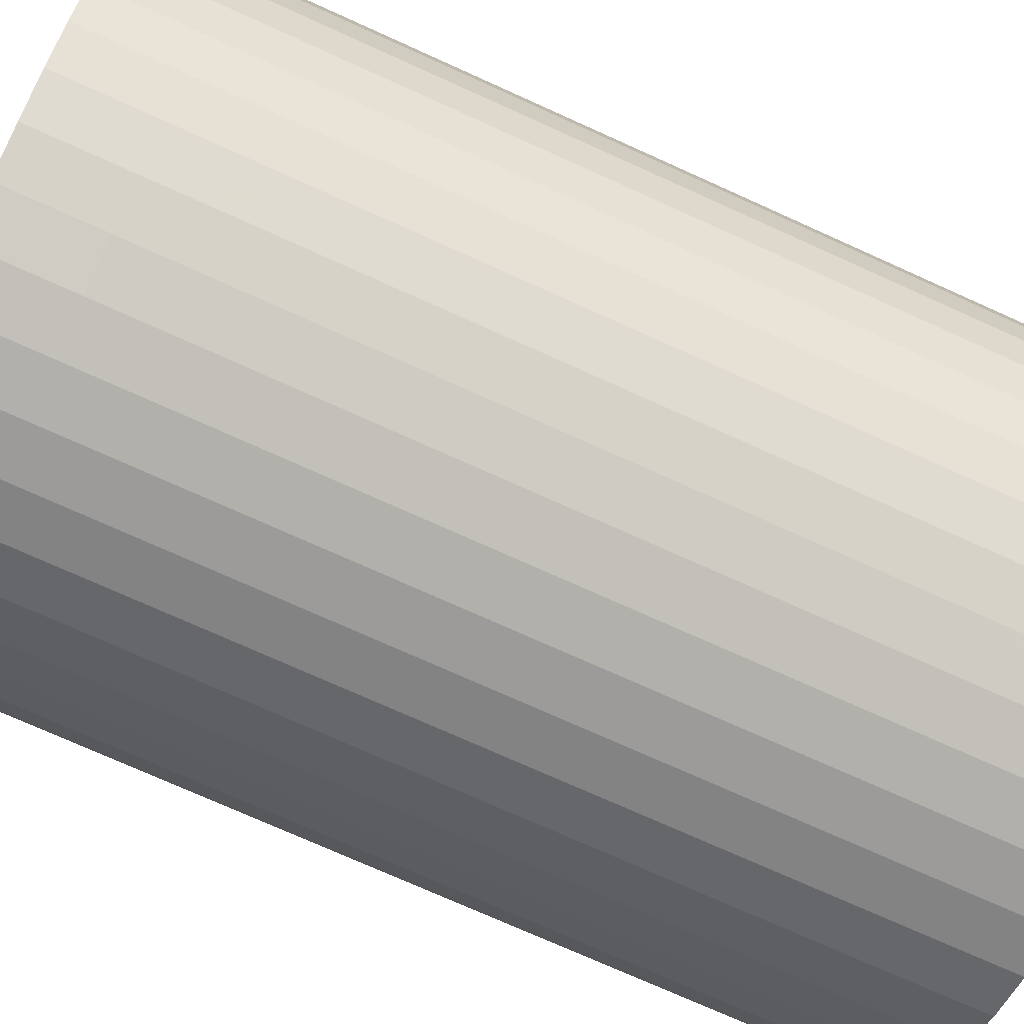
<metadata>
{"format":"obj","ext":"obj","renderer":"f3d","projection":"perspective","resolution":1024,"background":"white","views":[{"elev":-74.2,"azim":65.7,"up":"+Z"}]}
</metadata>
<code>
o Mesh_Cilindro_polySurface6
v -1.88 0.6916 0.6109
v -1.761 0.6916 0.8975
v -1.762 1.131 0.8977
v -1.881 1.131 0.6111
v -1.599 0.6916 1.162
v -1.398 0.6916 1.398
v -1.398 1.131 1.398
v -1.6 1.131 1.162
v -1.162 0.6916 1.599
v -0.8975 0.6916 1.761
v -0.8977 1.131 1.762
v -1.162 1.131 1.6
v -0.6109 0.6916 1.88
v -0.3093 0.6916 1.953
v -0.3093 1.131 1.953
v -0.6111 1.131 1.881
v 0 0.6916 1.977
v 0.3093 0.6916 1.953
v 0.3093 1.131 1.953
v 0 1.131 1.978
v 0.6109 0.6916 1.88
v 0.8975 0.6916 1.761
v 0.8977 1.131 1.762
v 0.6111 1.131 1.881
v 1.162 0.6916 1.599
v 1.398 0.6916 1.398
v 1.398 1.131 1.398
v 1.162 1.131 1.6
v 1.599 0.6916 1.162
v 1.761 0.6916 0.8975
v 1.762 1.131 0.8977
v 1.6 1.131 1.162
v 1.88 0.6916 0.6109
v 1.953 0.6916 0.3093
v 1.953 1.131 0.3093
v 1.881 1.131 0.6111
v 1.977 0.6916 0
v 1.953 0.6916 -0.3093
v 1.953 1.131 -0.3093
v 1.978 1.131 0
v 1.88 0.6916 -0.6109
v 1.761 0.6916 -0.8975
v 1.762 1.131 -0.8977
v 1.881 1.131 -0.6111
v 1.599 0.6916 -1.162
v 1.398 0.6916 -1.398
v 1.398 1.131 -1.398
v 1.6 1.131 -1.162
v 1.162 0.6916 -1.599
v 0.8975 0.6916 -1.761
v 0.8977 1.131 -1.762
v 1.162 1.131 -1.6
v 0.6109 0.6916 -1.88
v 0.3093 0.6916 -1.953
v 0.3093 1.131 -1.953
v 0.6111 1.131 -1.881
v 0 0.6916 -1.977
v -0.3093 0.6916 -1.953
v -0.3093 1.131 -1.953
v 0 1.131 -1.978
v -0.6109 0.6916 -1.88
v -0.8975 0.6916 -1.761
v -0.8977 1.131 -1.762
v -0.6111 1.131 -1.881
v -1.162 0.6916 -1.599
v -1.398 0.6916 -1.398
v -1.398 1.131 -1.398
v -1.162 1.131 -1.6
v -1.599 0.6916 -1.162
v -1.761 0.6916 -0.8975
v -1.762 1.131 -0.8977
v -1.6 1.131 -1.162
v -1.88 0.6916 -0.6109
v -1.953 0.6916 -0.3093
v -1.953 1.131 -0.3093
v -1.881 1.131 -0.6111
v -1.977 0.6916 0
v -1.953 0.6916 0.3093
v -1.953 1.131 0.3093
v -1.978 1.131 0
v -1.881 1.718 0.611
v -1.762 1.718 0.8976
v -1.762 2.312 0.8976
v -1.881 2.312 0.611
v -1.6 1.718 1.162
v -1.398 1.718 1.398
v -1.398 2.312 1.398
v -1.6 2.312 1.162
v -1.162 1.718 1.6
v -0.8976 1.718 1.762
v -0.8976 2.312 1.762
v -1.162 2.312 1.6
v -0.611 1.718 1.881
v -0.3093 1.718 1.953
v -0.3093 2.312 1.953
v -0.611 2.312 1.881
v 0 1.718 1.977
v 0.3093 1.718 1.953
v 0.3093 2.312 1.953
v 0 2.312 1.977
v 0.611 1.718 1.881
v 0.8976 1.718 1.762
v 0.8976 2.312 1.762
v 0.611 2.312 1.881
v 1.162 1.718 1.6
v 1.398 1.718 1.398
v 1.398 2.312 1.398
v 1.162 2.312 1.6
v 1.6 1.718 1.162
v 1.762 1.718 0.8976
v 1.762 2.312 0.8976
v 1.6 2.312 1.162
v 1.881 1.718 0.611
v 1.953 1.718 0.3093
v 1.953 2.312 0.3093
v 1.881 2.312 0.611
v 1.977 1.718 0
v 1.953 1.718 -0.3093
v 1.953 2.312 -0.3093
v 1.977 2.312 0
v 1.881 1.718 -0.611
v 1.762 1.718 -0.8976
v 1.762 2.312 -0.8976
v 1.881 2.312 -0.611
v 1.6 1.718 -1.162
v 1.398 1.718 -1.398
v 1.398 2.312 -1.398
v 1.6 2.312 -1.162
v 1.162 1.718 -1.6
v 0.8976 1.718 -1.762
v 0.8976 2.312 -1.762
v 1.162 2.312 -1.6
v 0.611 1.718 -1.881
v 0.3093 1.718 -1.953
v 0.3093 2.312 -1.953
v 0.611 2.312 -1.881
v 0 1.718 -1.977
v -0.3093 1.718 -1.953
v -0.3093 2.312 -1.953
v 0 2.312 -1.977
v -0.611 1.718 -1.881
v -0.8976 1.718 -1.762
v -0.8976 2.312 -1.762
v -0.611 2.312 -1.881
v -1.162 1.718 -1.6
v -1.398 1.718 -1.398
v -1.398 2.312 -1.398
v -1.162 2.312 -1.6
v -1.6 1.718 -1.162
v -1.762 1.718 -0.8976
v -1.762 2.312 -0.8976
v -1.6 2.312 -1.162
v -1.881 1.718 -0.611
v -1.953 1.718 -0.3093
v -1.953 2.312 -0.3093
v -1.881 2.312 -0.611
v -1.977 1.718 0
v -1.953 1.718 0.3093
v -1.953 2.312 0.3093
v -1.977 2.312 0
v -1.881 2.911 0.611
v -1.762 2.911 0.8976
v -1.762 3.511 0.8976
v -1.881 3.511 0.611
v -1.6 2.911 1.162
v -1.398 2.911 1.398
v -1.398 3.511 1.398
v -1.6 3.511 1.162
v -1.162 2.911 1.6
v -0.8976 2.911 1.762
v -0.8976 3.511 1.762
v -1.162 3.511 1.6
v -0.611 2.911 1.881
v -0.3093 2.911 1.953
v -0.3093 3.511 1.953
v -0.611 3.511 1.881
v 0 2.911 1.977
v 0.3093 2.911 1.953
v 0.3093 3.511 1.953
v 0 3.511 1.977
v 0.611 2.911 1.881
v 0.8976 2.911 1.762
v 0.8976 3.511 1.762
v 0.611 3.511 1.881
v 1.162 2.911 1.6
v 1.398 2.911 1.398
v 1.398 3.511 1.398
v 1.162 3.511 1.6
v 1.6 2.911 1.162
v 1.762 2.911 0.8976
v 1.762 3.511 0.8976
v 1.6 3.511 1.162
v 1.881 2.911 0.611
v 1.953 2.911 0.3093
v 1.953 3.511 0.3093
v 1.881 3.511 0.611
v 1.977 2.911 0
v 1.953 2.911 -0.3093
v 1.953 3.511 -0.3093
v 1.977 3.511 2e-06
v 1.881 2.911 -0.611
v 1.762 2.911 -0.8976
v 1.762 3.511 -0.8976
v 1.881 3.511 -0.611
v 1.6 2.911 -1.162
v 1.398 2.911 -1.398
v 1.398 3.511 -1.398
v 1.6 3.511 -1.162
v 1.162 2.911 -1.6
v 0.8976 2.911 -1.762
v 0.8976 3.511 -1.762
v 1.162 3.511 -1.6
v 0.611 2.911 -1.881
v 0.3093 2.911 -1.953
v 0.3093 3.511 -1.953
v 0.611 3.511 -1.881
v 0 2.911 -1.977
v -0.3093 2.911 -1.953
v -0.3093 3.511 -1.953
v 0 3.511 -1.977
v -0.611 2.911 -1.881
v -0.8976 2.911 -1.762
v -0.8976 3.511 -1.762
v -0.611 3.511 -1.881
v -1.162 2.911 -1.6
v -1.398 2.911 -1.398
v -1.398 3.511 -1.398
v -1.162 3.511 -1.6
v -1.6 2.911 -1.162
v -1.762 2.911 -0.8976
v -1.762 3.511 -0.8976
v -1.6 3.511 -1.162
v -1.881 2.911 -0.611
v -1.953 2.911 -0.3093
v -1.953 3.511 -0.3093
v -1.881 3.511 -0.611
v -1.977 2.911 0
v -1.953 2.911 0.3093
v -1.953 3.511 0.3093
v -1.977 3.511 2e-06
v -1.881 4.11 0.611
v -1.762 4.11 0.8976
v -1.762 4.71 0.8976
v -1.881 4.71 0.611
v -1.6 4.11 1.162
v -1.398 4.11 1.398
v -1.398 4.71 1.398
v -1.6 4.71 1.162
v -1.162 4.11 1.6
v -0.8976 4.11 1.762
v -0.8976 4.71 1.762
v -1.162 4.71 1.6
v -0.611 4.11 1.881
v -0.3093 4.11 1.953
v -0.3093 4.71 1.953
v -0.611 4.71 1.881
v 0 4.11 1.977
v 0.3093 4.11 1.953
v 0.3093 4.71 1.953
v 0 4.71 1.977
v 0.611 4.11 1.881
v 0.8976 4.11 1.762
v 0.8976 4.71 1.762
v 0.611 4.71 1.881
v 1.162 4.11 1.6
v 1.398 4.11 1.398
v 1.398 4.71 1.398
v 1.162 4.71 1.6
v 1.6 4.11 1.162
v 1.762 4.11 0.8976
v 1.762 4.71 0.8976
v 1.6 4.71 1.162
v 1.881 4.11 0.611
v 1.953 4.11 0.3093
v 1.953 4.71 0.3093
v 1.881 4.71 0.611
v 1.977 4.11 2e-06
v 1.953 4.11 -0.3093
v 1.953 4.71 -0.3093
v 1.977 4.71 2e-06
v 1.881 4.11 -0.611
v 1.762 4.11 -0.8976
v 1.762 4.71 -0.8976
v 1.881 4.71 -0.611
v 1.6 4.11 -1.162
v 1.398 4.11 -1.398
v 1.398 4.71 -1.398
v 1.6 4.71 -1.162
v 1.162 4.11 -1.6
v 0.8976 4.11 -1.762
v 0.8976 4.71 -1.762
v 1.162 4.71 -1.6
v 0.611 4.11 -1.881
v 0.3093 4.11 -1.953
v 0.3093 4.71 -1.953
v 0.611 4.71 -1.881
v 0 4.11 -1.977
v -0.3093 4.11 -1.953
v -0.3093 4.71 -1.953
v 0 4.71 -1.977
v -0.611 4.11 -1.881
v -0.8976 4.11 -1.762
v -0.8976 4.71 -1.762
v -0.611 4.71 -1.881
v -1.162 4.11 -1.6
v -1.398 4.11 -1.398
v -1.398 4.71 -1.398
v -1.162 4.71 -1.6
v -1.6 4.11 -1.162
v -1.762 4.11 -0.8976
v -1.762 4.71 -0.8976
v -1.6 4.71 -1.162
v -1.881 4.11 -0.611
v -1.953 4.11 -0.3093
v -1.953 4.71 -0.3093
v -1.881 4.71 -0.611
v -1.977 4.11 2e-06
v -1.953 4.11 0.3093
v -1.953 4.71 0.3093
v -1.977 4.71 2e-06
v -1.881 5.301 0.611
v -1.762 5.301 0.8976
v -1.762 5.882 0.8977
v -1.881 5.882 0.6111
v -1.6 5.301 1.162
v -1.398 5.301 1.398
v -1.398 5.882 1.398
v -1.6 5.882 1.162
v -1.162 5.301 1.6
v -0.8976 5.301 1.762
v -0.8977 5.882 1.762
v -1.162 5.882 1.6
v -0.611 5.301 1.881
v -0.3093 5.301 1.953
v -0.3093 5.882 1.953
v -0.6111 5.882 1.881
v 0 5.301 1.977
v 0.3093 5.301 1.953
v 0.3093 5.882 1.953
v 0 5.882 1.978
v 0.611 5.301 1.881
v 0.8976 5.301 1.762
v 0.8977 5.882 1.762
v 0.6111 5.882 1.881
v 1.162 5.301 1.6
v 1.398 5.301 1.398
v 1.398 5.882 1.398
v 1.162 5.882 1.6
v 1.6 5.301 1.162
v 1.762 5.301 0.8976
v 1.762 5.882 0.8977
v 1.6 5.882 1.162
v 1.881 5.301 0.611
v 1.953 5.301 0.3093
v 1.953 5.882 0.3093
v 1.881 5.882 0.6111
v 1.977 5.301 2e-06
v 1.953 5.301 -0.3093
v 1.953 5.882 -0.3093
v 1.978 5.882 2e-06
v 1.881 5.301 -0.611
v 1.762 5.301 -0.8976
v 1.762 5.882 -0.8977
v 1.881 5.882 -0.6111
v 1.6 5.301 -1.162
v 1.398 5.301 -1.398
v 1.398 5.882 -1.398
v 1.6 5.882 -1.162
v 1.162 5.301 -1.6
v 0.8976 5.301 -1.762
v 0.8977 5.882 -1.762
v 1.162 5.882 -1.6
v 0.611 5.301 -1.881
v 0.3093 5.301 -1.953
v 0.3093 5.882 -1.953
v 0.6111 5.882 -1.881
v 0 5.301 -1.977
v -0.3093 5.301 -1.953
v -0.3093 5.882 -1.953
v 0 5.882 -1.978
v -0.611 5.301 -1.881
v -0.8976 5.301 -1.762
v -0.8977 5.882 -1.762
v -0.6111 5.882 -1.881
v -1.162 5.301 -1.6
v -1.398 5.301 -1.398
v -1.398 5.882 -1.398
v -1.162 5.882 -1.6
v -1.6 5.301 -1.162
v -1.762 5.301 -0.8976
v -1.762 5.882 -0.8977
v -1.6 5.882 -1.162
v -1.881 5.301 -0.611
v -1.953 5.301 -0.3093
v -1.953 5.882 -0.3093
v -1.881 5.882 -0.6111
v -1.977 5.301 2e-06
v -1.953 5.301 0.3093
v -1.953 5.882 0.3093
v -1.978 5.882 2e-06
v -1.88 6.317 0.6109
v -1.879 6.469 0.6104
v -1.951 6.469 0.309
v -1.952 6.317 0.3092
v -1.88 0.5453 0.6108
v -1.761 0.5453 0.8972
v -1.599 0.5453 1.162
v -1.397 0.5453 1.397
v -1.162 0.5453 1.599
v -0.8972 0.5453 1.761
v -0.6108 0.5453 1.88
v -0.3092 0.5453 1.952
v 0 0.5453 1.976
v 0.3092 0.5453 1.952
v 0.6108 0.5453 1.88
v 0.8972 0.5453 1.761
v 1.162 0.5453 1.599
v 1.397 0.5453 1.397
v 1.599 0.5453 1.162
v 1.761 0.5453 0.8972
v 1.88 0.5453 0.6108
v 1.952 0.5453 0.3092
v 1.976 0.5453 0
v 1.952 0.5453 -0.3092
v 1.88 0.5453 -0.6108
v 1.761 0.5453 -0.8972
v 1.599 0.5453 -1.162
v 1.397 0.5453 -1.397
v 1.162 0.5453 -1.599
v 0.8972 0.5453 -1.761
v 0.6108 0.5453 -1.88
v 0.3092 0.5453 -1.952
v 0 0.5453 -1.976
v -0.3092 0.5453 -1.952
v -0.6108 0.5453 -1.88
v -0.8972 0.5453 -1.761
v -1.162 0.5453 -1.599
v -1.397 0.5453 -1.397
v -1.599 0.5453 -1.162
v -1.761 0.5453 -0.8972
v -1.88 0.5453 -0.6108
v -1.952 0.5453 -0.3092
v -1.976 0.5453 0
v -1.952 0.5453 0.3092
v -1.975 6.469 2e-06
v -1.951 6.469 -0.309
v -1.952 6.317 -0.3092
v -1.977 6.317 2e-06
v -1.879 6.469 -0.6104
v -1.88 6.317 -0.6109
v -1.76 6.469 -0.8967
v -1.761 6.317 -0.8974
v -1.598 6.469 -1.161
v -1.599 6.317 -1.162
v -1.397 6.469 -1.397
v -1.398 6.317 -1.398
v -1.161 6.469 -1.598
v -1.162 6.317 -1.599
v -0.8967 6.469 -1.76
v -0.8974 6.317 -1.761
v -0.6104 6.469 -1.879
v -0.6109 6.317 -1.88
v -0.309 6.469 -1.951
v -0.3092 6.317 -1.952
v 0 6.469 -1.975
v 0 6.317 -1.977
v 0.309 6.469 -1.951
v 0.3092 6.317 -1.952
v 0.6104 6.469 -1.879
v 0.6109 6.317 -1.88
v 0.8967 6.469 -1.76
v 0.8974 6.317 -1.761
v 1.161 6.469 -1.598
v 1.162 6.317 -1.599
v 1.397 6.469 -1.397
v 1.398 6.317 -1.398
v 1.598 6.469 -1.161
v 1.599 6.317 -1.162
v 1.76 6.469 -0.8967
v 1.761 6.317 -0.8974
v 1.879 6.469 -0.6104
v 1.88 6.317 -0.6109
v 1.951 6.469 -0.309
v 1.952 6.317 -0.3092
v 1.975 6.469 2e-06
v 1.977 6.317 2e-06
v 1.951 6.469 0.309
v 1.952 6.317 0.3092
v 1.879 6.469 0.6104
v 1.88 6.317 0.6109
v 1.76 6.469 0.8967
v 1.761 6.317 0.8974
v 1.598 6.469 1.161
v 1.599 6.317 1.162
v 1.397 6.469 1.397
v 1.398 6.317 1.398
v 1.161 6.469 1.598
v 1.162 6.317 1.599
v 0.8967 6.469 1.76
v 0.8974 6.317 1.761
v 0.6104 6.469 1.879
v 0.6109 6.317 1.88
v 0.309 6.469 1.951
v 0.3092 6.317 1.952
v 0 6.469 1.975
v 0 6.317 1.977
v -0.309 6.469 1.951
v -0.3092 6.317 1.952
v -0.6104 6.469 1.879
v -0.6109 6.317 1.88
v -0.8967 6.469 1.76
v -0.8974 6.317 1.761
v -1.161 6.469 1.598
v -1.162 6.317 1.599
v -1.397 6.469 1.397
v -1.398 6.317 1.398
v -1.598 6.469 1.161
v -1.599 6.317 1.162
v -1.76 6.469 0.8967
v -1.761 6.317 0.8974
f 1 2 3 4
f 5 6 7 8
f 9 10 11 12
f 13 14 15 16
f 17 18 19 20
f 21 22 23 24
f 25 26 27 28
f 29 30 31 32
f 33 34 35 36
f 37 38 39 40
f 41 42 43 44
f 45 46 47 48
f 49 50 51 52
f 53 54 55 56
f 57 58 59 60
f 61 62 63 64
f 65 66 67 68
f 69 70 71 72
f 73 74 75 76
f 77 78 79 80
f 81 82 83 84
f 85 86 87 88
f 89 90 91 92
f 93 94 95 96
f 97 98 99 100
f 101 102 103 104
f 105 106 107 108
f 109 110 111 112
f 113 114 115 116
f 117 118 119 120
f 121 122 123 124
f 125 126 127 128
f 129 130 131 132
f 133 134 135 136
f 137 138 139 140
f 141 142 143 144
f 145 146 147 148
f 149 150 151 152
f 153 154 155 156
f 157 158 159 160
f 161 162 163 164
f 165 166 167 168
f 169 170 171 172
f 173 174 175 176
f 177 178 179 180
f 181 182 183 184
f 185 186 187 188
f 189 190 191 192
f 193 194 195 196
f 197 198 199 200
f 201 202 203 204
f 205 206 207 208
f 209 210 211 212
f 213 214 215 216
f 217 218 219 220
f 221 222 223 224
f 225 226 227 228
f 229 230 231 232
f 233 234 235 236
f 237 238 239 240
f 241 242 243 244
f 245 246 247 248
f 249 250 251 252
f 253 254 255 256
f 257 258 259 260
f 261 262 263 264
f 265 266 267 268
f 269 270 271 272
f 273 274 275 276
f 277 278 279 280
f 281 282 283 284
f 285 286 287 288
f 289 290 291 292
f 293 294 295 296
f 297 298 299 300
f 301 302 303 304
f 305 306 307 308
f 309 310 311 312
f 313 314 315 316
f 317 318 319 320
f 321 322 323 324
f 325 326 327 328
f 329 330 331 332
f 333 334 335 336
f 337 338 339 340
f 341 342 343 344
f 345 346 347 348
f 349 350 351 352
f 353 354 355 356
f 357 358 359 360
f 361 362 363 364
f 365 366 367 368
f 369 370 371 372
f 373 374 375 376
f 377 378 379 380
f 381 382 383 384
f 385 386 387 388
f 389 390 391 392
f 393 394 395 396
f 397 398 399 400
f 401 402 403 404
f 1 405 406 2
f 5 407 408 6
f 9 409 410 10
f 13 411 412 14
f 17 413 414 18
f 21 415 416 22
f 25 417 418 26
f 29 419 420 30
f 33 421 422 34
f 37 423 424 38
f 41 425 426 42
f 45 427 428 46
f 49 429 430 50
f 53 431 432 54
f 57 433 434 58
f 61 435 436 62
f 65 437 438 66
f 69 439 440 70
f 73 441 442 74
f 74 442 443 77
f 70 440 441 73
f 66 438 439 69
f 62 436 437 65
f 58 434 435 61
f 54 432 433 57
f 50 430 431 53
f 46 428 429 49
f 42 426 427 45
f 38 424 425 41
f 34 422 423 37
f 30 420 421 33
f 26 418 419 29
f 22 416 417 25
f 18 414 415 21
f 14 412 413 17
f 10 410 411 13
f 6 408 409 9
f 443 444 78 77
f 405 1 78 444
f 2 406 407 5
f 445 446 447 448
f 447 446 449 450
f 449 451 452 450
f 452 451 453 454
f 453 455 456 454
f 456 455 457 458
f 457 459 460 458
f 460 459 461 462
f 461 463 464 462
f 464 463 465 466
f 465 467 468 466
f 468 467 469 470
f 469 471 472 470
f 472 471 473 474
f 473 475 476 474
f 476 475 477 478
f 477 479 480 478
f 480 479 481 482
f 481 483 484 482
f 484 483 485 486
f 485 487 488 486
f 488 487 489 490
f 489 491 492 490
f 492 491 493 494
f 493 495 496 494
f 496 495 497 498
f 497 499 500 498
f 500 499 501 502
f 501 503 504 502
f 504 503 505 506
f 505 507 508 506
f 508 507 509 510
f 509 511 512 510
f 512 511 513 514
f 513 515 516 514
f 516 515 517 518
f 517 519 520 518
f 520 519 402 401
f 404 403 445 448
f 404 399 324 401
f 324 399 398 321
f 400 399 404 448
f 447 395 400 448
f 400 395 394 397
f 396 395 447 450
f 452 391 396 450
f 396 391 390 393
f 392 391 452 454
f 456 387 392 454
f 392 387 386 389
f 388 387 456 458
f 460 383 388 458
f 388 383 382 385
f 384 383 460 462
f 464 379 384 462
f 384 379 378 381
f 380 379 464 466
f 468 375 380 466
f 380 375 374 377
f 376 375 468 470
f 472 371 376 470
f 376 371 370 373
f 372 371 472 474
f 476 367 372 474
f 372 367 366 369
f 368 367 476 478
f 480 363 368 478
f 368 363 362 365
f 364 363 480 482
f 484 359 364 482
f 364 359 358 361
f 360 359 484 486
f 488 355 360 486
f 360 355 354 357
f 356 355 488 490
f 492 351 356 490
f 356 351 350 353
f 352 351 492 494
f 496 347 352 494
f 352 347 346 349
f 348 347 496 498
f 500 343 348 498
f 348 343 342 345
f 344 343 500 502
f 504 339 344 502
f 344 339 338 341
f 340 339 504 506
f 508 335 340 506
f 340 335 334 337
f 336 335 508 510
f 512 331 336 510
f 336 331 330 333
f 332 331 512 514
f 516 327 332 514
f 332 327 326 329
f 328 327 516 518
f 520 323 328 518
f 328 323 322 325
f 324 323 520 401
f 398 319 244 321
f 244 319 318 241
f 320 319 398 397
f 394 315 320 397
f 320 315 314 317
f 316 315 394 393
f 390 311 316 393
f 316 311 310 313
f 312 311 390 389
f 386 307 312 389
f 312 307 306 309
f 308 307 386 385
f 382 303 308 385
f 308 303 302 305
f 304 303 382 381
f 378 299 304 381
f 304 299 298 301
f 300 299 378 377
f 374 295 300 377
f 300 295 294 297
f 296 295 374 373
f 370 291 296 373
f 296 291 290 293
f 292 291 370 369
f 366 287 292 369
f 292 287 286 289
f 288 287 366 365
f 362 283 288 365
f 288 283 282 285
f 284 283 362 361
f 358 279 284 361
f 284 279 278 281
f 280 279 358 357
f 354 275 280 357
f 280 275 274 277
f 276 275 354 353
f 350 271 276 353
f 276 271 270 273
f 272 271 350 349
f 346 267 272 349
f 272 267 266 269
f 268 267 346 345
f 342 263 268 345
f 268 263 262 265
f 264 263 342 341
f 338 259 264 341
f 264 259 258 261
f 260 259 338 337
f 334 255 260 337
f 260 255 254 257
f 256 255 334 333
f 330 251 256 333
f 256 251 250 253
f 252 251 330 329
f 326 247 252 329
f 252 247 246 249
f 248 247 326 325
f 322 243 248 325
f 248 243 242 245
f 244 243 322 321
f 318 239 164 241
f 164 239 238 161
f 240 239 318 317
f 314 235 240 317
f 240 235 234 237
f 236 235 314 313
f 310 231 236 313
f 236 231 230 233
f 232 231 310 309
f 306 227 232 309
f 232 227 226 229
f 228 227 306 305
f 302 223 228 305
f 228 223 222 225
f 224 223 302 301
f 298 219 224 301
f 224 219 218 221
f 220 219 298 297
f 294 215 220 297
f 220 215 214 217
f 216 215 294 293
f 290 211 216 293
f 216 211 210 213
f 212 211 290 289
f 286 207 212 289
f 212 207 206 209
f 208 207 286 285
f 282 203 208 285
f 208 203 202 205
f 204 203 282 281
f 278 199 204 281
f 204 199 198 201
f 200 199 278 277
f 274 195 200 277
f 200 195 194 197
f 196 195 274 273
f 270 191 196 273
f 196 191 190 193
f 192 191 270 269
f 266 187 192 269
f 192 187 186 189
f 188 187 266 265
f 262 183 188 265
f 188 183 182 185
f 184 183 262 261
f 258 179 184 261
f 184 179 178 181
f 180 179 258 257
f 254 175 180 257
f 180 175 174 177
f 176 175 254 253
f 250 171 176 253
f 176 171 170 173
f 172 171 250 249
f 246 167 172 249
f 172 167 166 169
f 168 167 246 245
f 242 163 168 245
f 168 163 162 165
f 164 163 242 241
f 238 159 84 161
f 84 159 158 81
f 160 159 238 237
f 234 155 160 237
f 160 155 154 157
f 156 155 234 233
f 230 151 156 233
f 156 151 150 153
f 152 151 230 229
f 226 147 152 229
f 152 147 146 149
f 148 147 226 225
f 222 143 148 225
f 148 143 142 145
f 144 143 222 221
f 218 139 144 221
f 144 139 138 141
f 140 139 218 217
f 214 135 140 217
f 140 135 134 137
f 136 135 214 213
f 210 131 136 213
f 136 131 130 133
f 132 131 210 209
f 206 127 132 209
f 132 127 126 129
f 128 127 206 205
f 202 123 128 205
f 128 123 122 125
f 124 123 202 201
f 198 119 124 201
f 124 119 118 121
f 120 119 198 197
f 194 115 120 197
f 120 115 114 117
f 116 115 194 193
f 190 111 116 193
f 116 111 110 113
f 112 111 190 189
f 186 107 112 189
f 112 107 106 109
f 108 107 186 185
f 182 103 108 185
f 108 103 102 105
f 104 103 182 181
f 178 99 104 181
f 104 99 98 101
f 100 99 178 177
f 174 95 100 177
f 100 95 94 97
f 96 95 174 173
f 170 91 96 173
f 96 91 90 93
f 92 91 170 169
f 166 87 92 169
f 92 87 86 89
f 88 87 166 165
f 162 83 88 165
f 88 83 82 85
f 84 83 162 161
f 158 79 4 81
f 78 1 4 79
f 80 79 158 157
f 154 75 80 157
f 80 75 74 77
f 76 75 154 153
f 150 71 76 153
f 76 71 70 73
f 72 71 150 149
f 146 67 72 149
f 72 67 66 69
f 68 67 146 145
f 142 63 68 145
f 68 63 62 65
f 64 63 142 141
f 138 59 64 141
f 64 59 58 61
f 60 59 138 137
f 134 55 60 137
f 60 55 54 57
f 56 55 134 133
f 130 51 56 133
f 56 51 50 53
f 52 51 130 129
f 126 47 52 129
f 52 47 46 49
f 48 47 126 125
f 122 43 48 125
f 48 43 42 45
f 44 43 122 121
f 118 39 44 121
f 44 39 38 41
f 40 39 118 117
f 114 35 40 117
f 40 35 34 37
f 36 35 114 113
f 110 31 36 113
f 36 31 30 33
f 32 31 110 109
f 106 27 32 109
f 32 27 26 29
f 28 27 106 105
f 102 23 28 105
f 28 23 22 25
f 24 23 102 101
f 98 19 24 101
f 24 19 18 21
f 20 19 98 97
f 94 15 20 97
f 20 15 14 17
f 16 15 94 93
f 90 11 16 93
f 16 11 10 13
f 12 11 90 89
f 86 7 12 89
f 12 7 6 9
f 8 7 86 85
f 82 3 8 85
f 8 3 2 5
f 4 3 82 81

</code>
